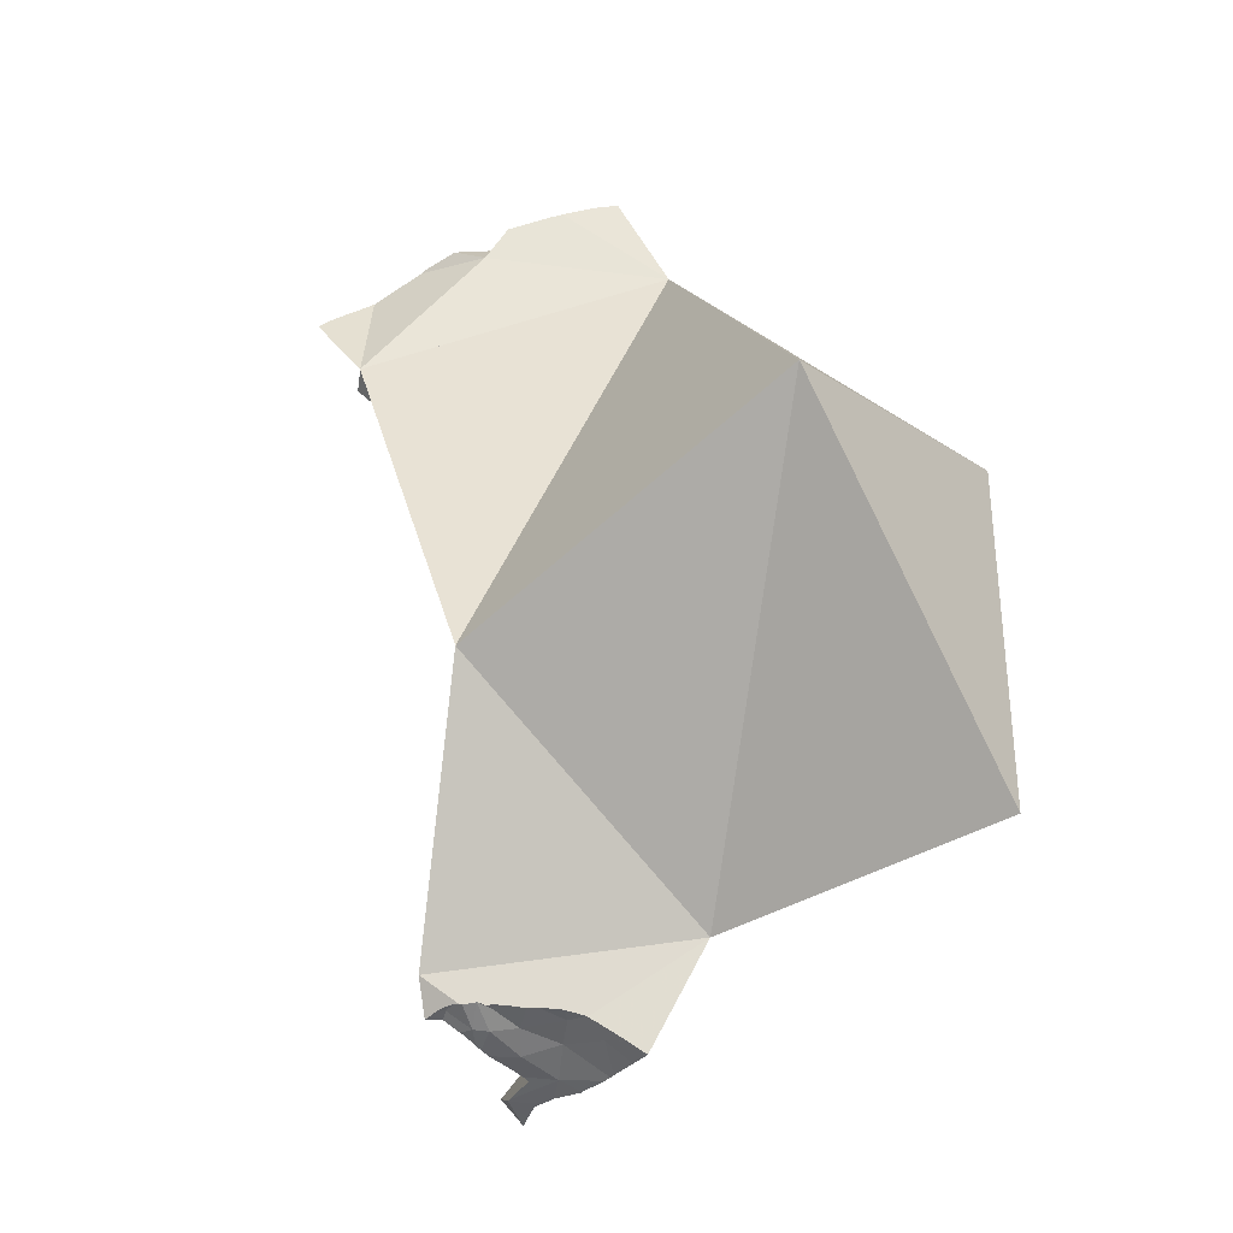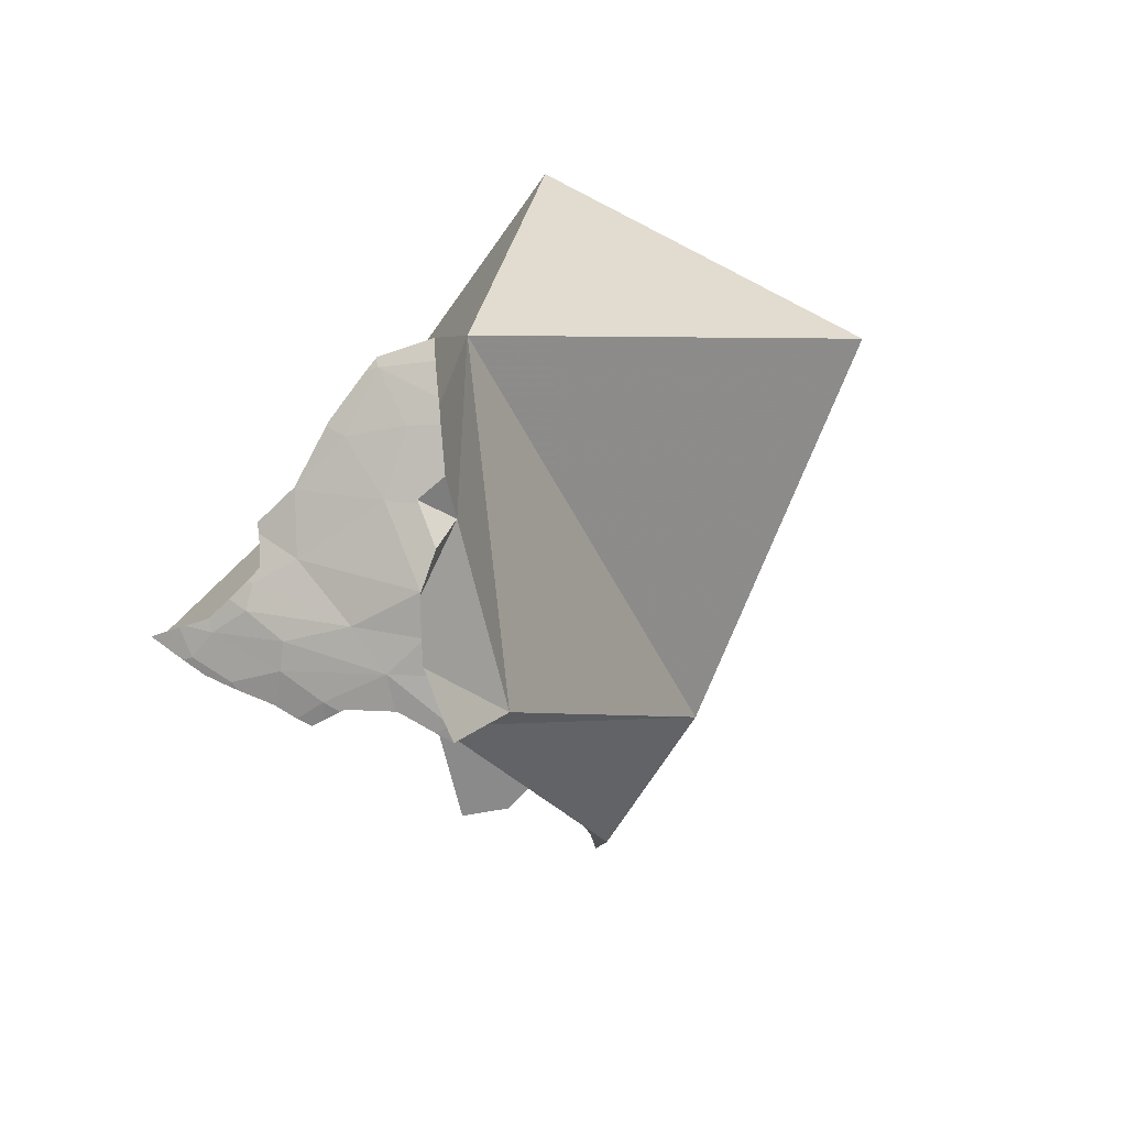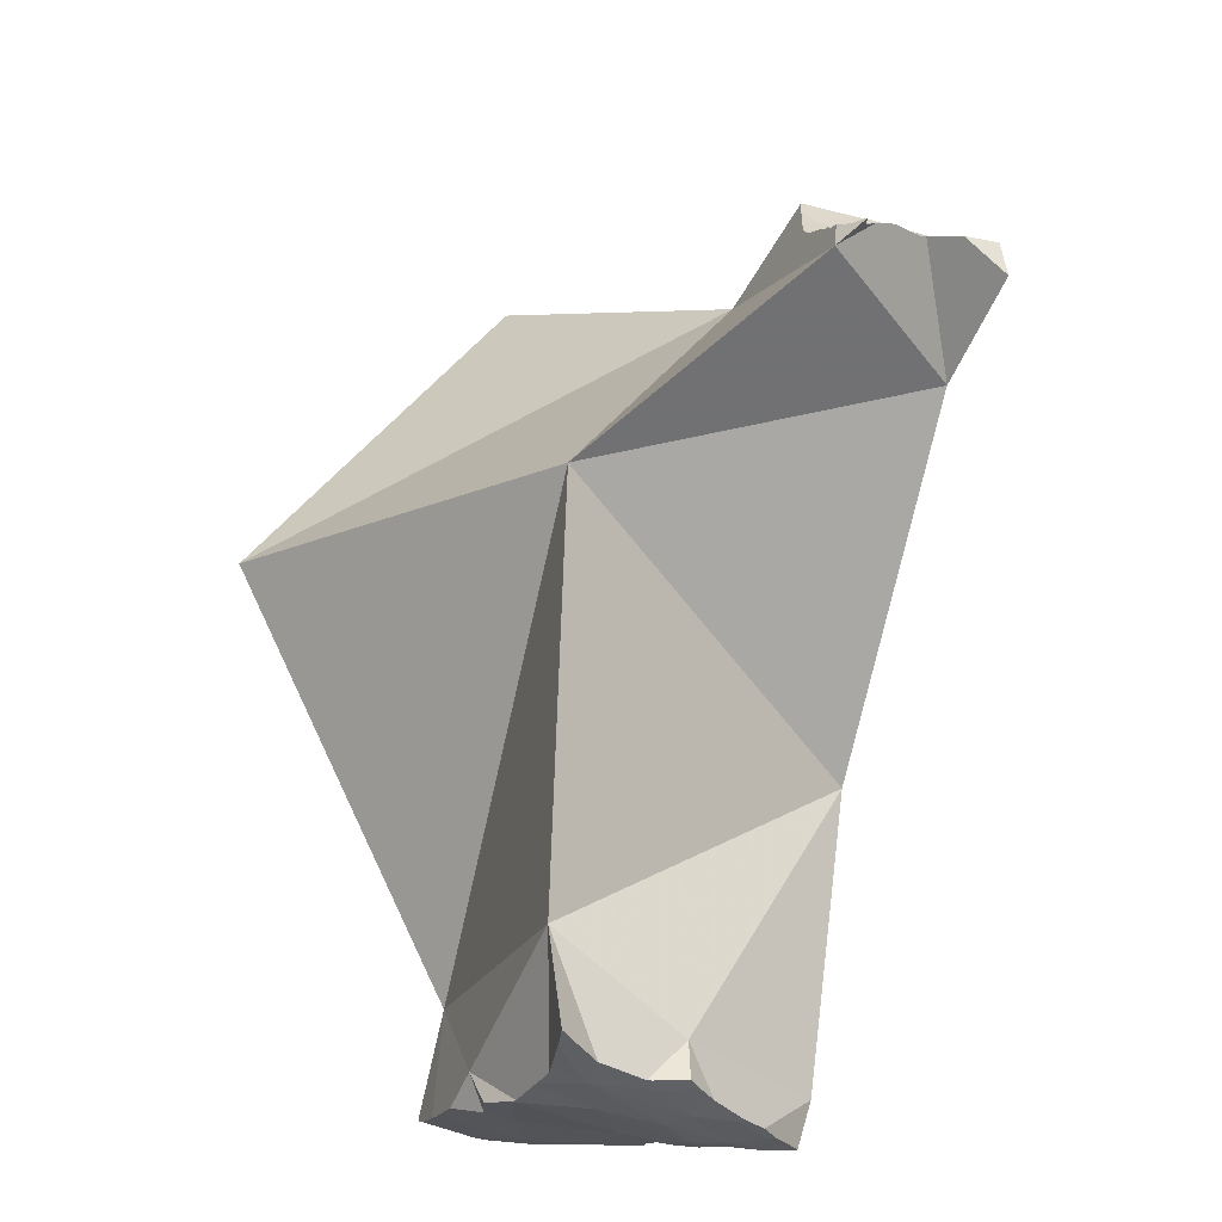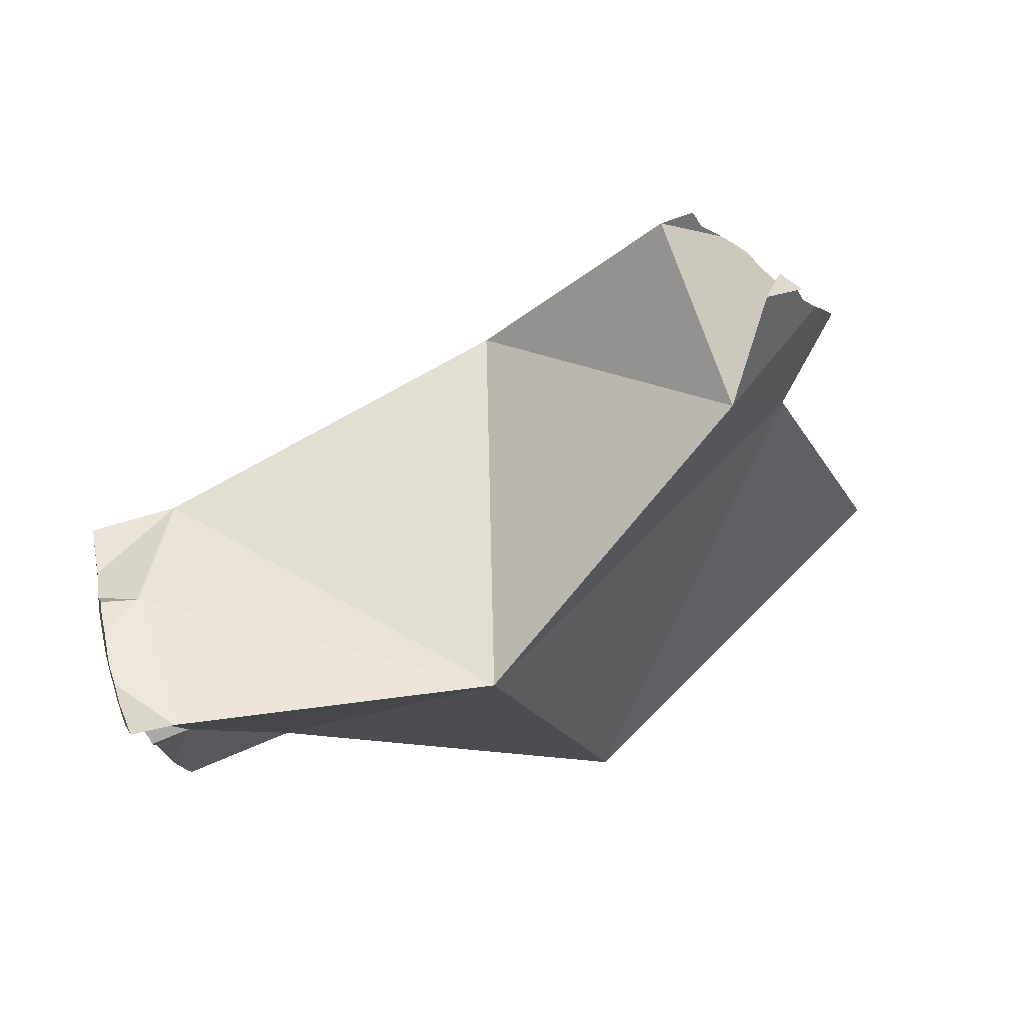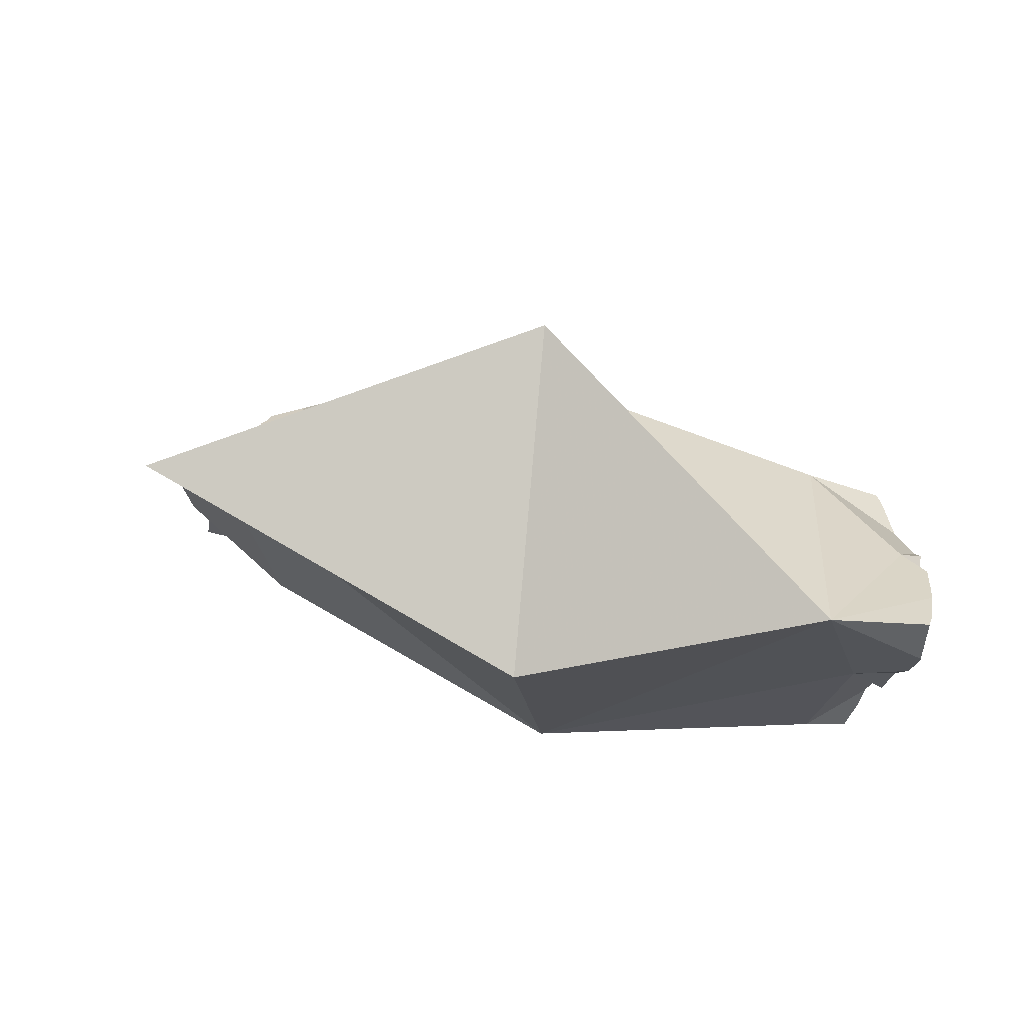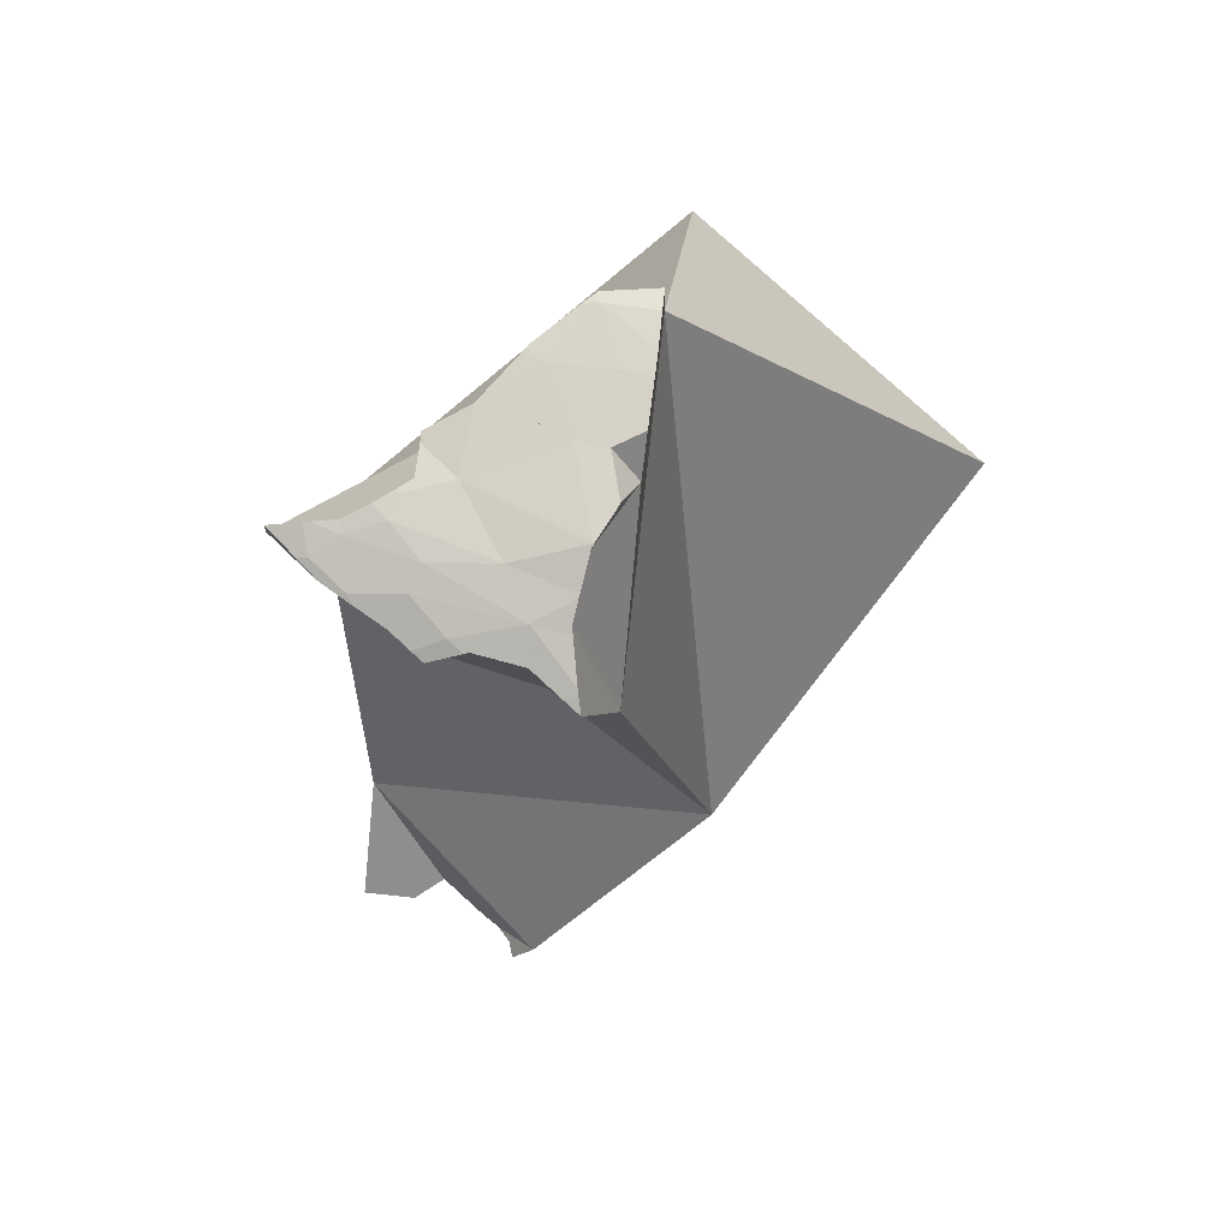
<metadata>
{"format":"obj","ext":"obj","renderer":"f3d","projection":"perspective","resolution":1024,"background":"white","views":[{"elev":65.1,"azim":114.1,"up":"+Z"},{"elev":-47.4,"azim":-81.4,"up":"+Y"},{"elev":-70.7,"azim":62.2,"up":"+Y"},{"elev":-60.3,"azim":63.4,"up":"+Z"},{"elev":28.7,"azim":-134.3,"up":"+Z"},{"elev":-54.7,"azim":-100.0,"up":"+Y"}]}
</metadata>
<code>
v -0.1614 -0.133 0.1385
v -0.1592 -0.1338 0.1272
v -0.1579 -0.1343 0.1207
v -0.1577 -0.1394 0.1384
v -0.1577 -0.1346 0.1203
v -0.1562 -0.1372 0.1207
v -0.1551 -0.1372 0.1166
v -0.151 -0.1484 0.1384
v -0.1495 -0.1503 0.1384
v -0.1458 -0.1546 0.1383
v -0.1452 -0.1526 0.1279
v -0.1448 -0.1456 0.1039
v -0.1438 -0.1466 0.103
v -0.1422 -0.1504 0.1084
v -0.1394 -0.1616 0.1382
v -0.137 -0.1017 0.1433
v -0.1355 -0.166 0.1381
v -0.1307 -0.1575 0.09183
v -0.1306 -0.1616 0.1047
v -0.1306 -0.1573 0.09119
v -0.1306 -0.1573 0.09116
v -0.1306 -0.1658 0.1181
v -0.1306 -0.1662 0.1193
v -0.1305 -0.1666 0.1205
v -0.1303 -0.1577 0.09136
v -0.1303 -0.1692 0.1289
v -0.1302 -0.1578 0.0912
v -0.1302 -0.1579 0.09141
v -0.1301 -0.1576 0.09041
v -0.1297 -0.167 0.1188
v -0.1295 -0.1702 0.1293
v -0.1216 -0.1611 0.07805
v -0.121 -0.1813 0.1333
v -0.1204 -0.1683 0.139
v -0.1196 -0.1704 0.09626
v -0.1194 -0.1635 0.07824
v -0.1188 -0.1714 0.09639
v -0.1155 -0.1727 0.08978
v -0.115 -0.1496 0.08722
v -0.1149 -0.1761 0.09716
v -0.1133 -0.1719 0.07796
v -0.1129 -0.1894 0.1278
v -0.1126 -0.1898 0.1276
v -0.1125 -0.1898 0.1274
v -0.1125 -0.1899 0.1275
v -0.112 -0.1901 0.1274
v -0.1111 -0.1906 0.1269
v -0.111 -0.174 0.0742
v -0.1102 -0.1754 0.07507
v -0.1101 -0.1747 0.07276
v -0.1084 -0.1827 0.09799
v -0.1064 -0.177 0.06722
v -0.1046 -0.181 0.07238
v -0.1042 -0.1877 0.09878
v -0.1041 -0.1877 0.09873
v -0.103 -0.1888 0.09792
v -0.1026 -0.1909 0.1047
v -0.1013 -0.1786 0.05995
v -0.101 -0.1903 0.09667
v -0.101 -0.1787 0.05955
v -0.1008 0.03447 0.1615
v -0.1006 -0.1969 0.1258
v -0.09972 -0.1975 0.1256
v -0.0985 -0.178 0.05179
v -0.09831 -0.1894 0.083
v -0.09815 -0.1819 0.06047
v -0.0978 -0.1778 0.04984
v -0.09722 -0.1775 0.0485
v -0.09584 -0.1935 0.09387
v -0.09362 -0.1758 0.03968
v -0.09292 -0.2014 0.125
v -0.09157 -0.1793 0.04439
v -0.09135 -0.201 0.1136
v -0.09094 -0.1841 0.05275
v -0.09077 -0.1962 0.0914
v -0.09075 -0.2028 0.1256
v -0.09049 -0.1939 0.08068
v -0.0896 -0.1833 0.04939
v -0.08842 -0.1974 0.0903
v -0.08768 -0.1859 0.05325
v -0.08634 -0.1877 0.05593
v -0.08592 -0.1916 0.06439
v -0.08493 -0.1993 0.08944
v -0.08448 -0.1918 0.06333
v -0.08365 -0.1931 0.06615
v -0.08288 -0.2013 0.09268
v -0.08255 -0.1627 0.0402
v -0.081 -0.2035 0.09907
v -0.08091 -0.2066 0.1151
v -0.08089 -0.2064 0.1144
v -0.08039 -0.1975 0.07659
v -0.08029 -0.2036 0.09755
v -0.08024 -0.2013 0.08849
v -0.0799 -0.198 0.07759
v -0.07953 -0.2106 0.1289
v -0.07743 -0.2032 0.09224
v -0.07728 -0.2119 0.1296
v -0.07708 -0.2012 0.08347
v -0.07561 -0.2118 0.1258
v -0.07498 -0.2029 0.08757
v -0.07296 -0.2141 0.131
v -0.06962 -0.1902 0.09087
v -0.0565 -0.1876 0.1446
v -0.05641 -0.02447 0.2663
v -0.02152 -0.05917 0.05459
v 0.03589 0.09046 0.2162
v 0.04675 -0.09764 0.1932
v 0.09183 0.01302 0.155
v 0.1099 -0.02651 0.08567
v 0.1311 -0.01332 0.151
v 0.1312 -0.01284 0.151
v 0.1319 -0.008071 0.1514
v 0.1321 -0.02084 0.1507
v 0.1331 -0.01921 0.1439
v 0.1336 0.002243 0.152
v 0.1347 -0.02883 0.1503
v 0.1347 -0.00526 0.1457
v 0.1347 0.007836 0.1523
v 0.1351 0.01007 0.1525
v 0.1359 0.009003 0.1505
v 0.1363 -0.032 0.1501
v 0.1377 0.006184 0.1451
v 0.1379 -0.0379 0.1498
v 0.138 -0.01873 0.1327
v 0.1396 -0.0431 0.1495
v 0.1401 -0.06886 0.1487
v 0.1403 -0.04318 0.1475
v 0.1406 -0.04388 0.1494
v 0.1408 -0.0476 0.1492
v 0.1408 -0.03258 0.1408
v 0.1409 -0.04773 0.1492
v 0.1409 -0.04778 0.1492
v 0.1412 0.0009334 0.1351
v 0.1419 -3.001e-05 0.1333
v 0.1421 -0.0002599 0.1328
v 0.143 -0.001538 0.1306
v 0.1435 -0.05166 0.1489
v 0.1436 -0.05271 0.1488
v 0.1442 -0.05445 0.1483
v 0.1458 -0.04115 0.1404
v 0.1459 -0.05679 0.1469
v 0.146 -0.01688 0.1186
v 0.1464 -0.05639 0.1447
v 0.1465 -0.008187 0.1189
v 0.1468 -0.008517 0.1184
v 0.1468 -0.02978 0.1305
v 0.1475 -0.04659 0.1403
v 0.1475 -0.0586 0.1456
v 0.1486 -0.05666 0.1411
v 0.1495 -0.05032 0.138
v 0.1495 -0.0489 0.1373
v 0.1497 -0.02818 0.1182
v 0.1499 -0.03223 0.1222
v 0.15 -0.02611 0.1165
v 0.1502 -0.01689 0.1098
v 0.1503 -0.04441 0.1338
v 0.1506 -0.04251 0.1322
v 0.1508 -0.03963 0.1297
v 0.1513 -0.0616 0.1428
v 0.1513 -0.06154 0.1427
v 0.1514 -0.0617 0.1428
v 0.1521 -0.01941 0.1076
v 0.1527 -0.03605 0.08857
v 0.1541 -0.02226 0.1049
v 0.156 -0.03053 0.1077
v 0.1565 -0.03092 0.1069
v 0.1566 -0.03066 0.1065
v 0.1568 -0.02354 0.099
v 0.1571 -0.02945 0.104
v 0.1592 -0.02445 0.09413
f 2 4 1
f 1 16 2
f 1 4 16
f 3 6 2
f 2 16 3
f 6 4 2
f 5 6 3
f 5 3 16
f 6 8 4
f 4 8 16
f 7 6 5
f 16 7 5
f 6 7 14
f 11 8 6
f 6 14 11
f 14 7 12
f 16 12 7
f 8 10 9
f 8 9 16
f 11 10 8
f 16 9 10
f 10 11 15
f 16 10 15
f 14 22 11
f 11 24 15
f 22 23 11
f 11 23 24
f 12 13 14
f 39 13 12
f 39 12 16
f 18 14 13
f 20 18 13
f 39 20 13
f 18 19 14
f 19 22 14
f 16 15 17
f 17 15 26
f 15 24 26
f 16 17 34
f 34 103 16
f 105 39 16
f 16 103 105
f 34 17 26
f 39 19 18
f 39 18 20
f 39 22 19
f 34 23 22
f 34 22 39
f 34 24 23
f 34 26 24
f 39 103 34
f 105 103 39
f 108 105 107
f 105 109 107
f 108 109 105
f 108 107 126
f 126 107 109
f 108 135 109
f 110 111 108
f 113 110 108
f 111 112 108
f 112 115 108
f 108 116 113
f 115 119 108
f 108 123 116
f 108 119 122
f 108 122 133
f 108 125 123
f 126 125 108
f 108 133 134
f 108 134 135
f 126 109 154
f 135 144 109
f 144 145 109
f 163 109 145
f 163 154 109
f 110 114 111
f 110 113 114
f 111 117 112
f 114 117 111
f 112 117 115
f 116 114 113
f 114 116 121
f 117 114 124
f 114 121 130
f 130 124 114
f 117 122 115
f 115 118 119
f 118 115 122
f 123 121 116
f 133 122 117
f 117 124 134
f 117 134 133
f 118 120 119
f 122 120 118
f 119 120 122
f 123 130 121
f 123 125 127
f 127 130 123
f 124 130 146
f 124 135 134
f 124 136 135
f 142 136 124
f 146 142 124
f 126 129 125
f 128 127 125
f 125 129 128
f 126 132 129
f 126 138 132
f 138 126 139
f 139 126 141
f 141 126 148
f 148 126 159
f 126 151 149
f 126 149 161
f 126 152 151
f 152 126 154
f 159 126 161
f 128 129 127
f 127 129 140
f 130 127 140
f 129 132 131
f 140 129 131
f 130 140 146
f 132 147 131
f 147 140 131
f 132 138 137
f 132 137 147
f 135 136 144
f 136 142 144
f 137 138 147
f 139 143 138
f 138 143 147
f 139 141 143
f 158 146 140
f 140 147 156
f 140 156 157
f 157 158 140
f 148 143 141
f 145 144 142
f 155 145 142
f 142 146 153
f 142 153 152
f 152 154 142
f 154 165 142
f 162 155 142
f 165 162 142
f 150 147 143
f 143 148 159
f 149 150 143
f 143 160 149
f 143 159 160
f 163 145 155
f 146 158 153
f 150 151 147
f 151 156 147
f 149 151 150
f 161 149 160
f 151 152 153
f 153 156 151
f 153 157 156
f 153 158 157
f 163 165 154
f 163 155 162
f 161 160 159
f 163 162 164
f 167 164 162
f 167 162 165
f 164 168 163
f 163 166 165
f 163 167 166
f 163 169 167
f 168 170 163
f 163 170 169
f 167 169 164
f 169 168 164
f 165 166 167
f 168 169 170
f 27 20 21
f 20 29 21
f 27 25 20
f 28 20 25
f 39 20 28
f 39 29 20
f 21 29 27
f 27 28 25
f 28 27 38
f 38 27 29
f 35 28 38
f 35 39 28
f 36 29 32
f 39 32 29
f 38 29 36
f 39 36 32
f 37 35 38
f 39 35 37
f 41 38 36
f 39 41 36
f 37 38 40
f 39 37 40
f 51 40 38
f 49 38 41
f 38 49 55
f 51 38 55
f 39 40 51
f 41 39 87
f 39 51 54
f 39 54 102
f 39 105 87
f 102 105 39
f 41 48 49
f 48 41 87
f 48 50 49
f 50 48 87
f 53 49 50
f 49 53 56
f 55 49 56
f 53 50 52
f 58 52 50
f 58 50 87
f 54 51 55
f 66 53 52
f 66 52 58
f 65 56 53
f 53 66 65
f 59 54 55
f 69 54 59
f 102 54 69
f 59 55 56
f 65 59 56
f 60 66 58
f 60 58 87
f 59 65 69
f 64 66 60
f 60 87 64
f 66 64 74
f 64 67 74
f 87 67 64
f 77 65 66
f 65 75 69
f 77 75 65
f 66 74 82
f 82 77 66
f 68 78 67
f 87 68 67
f 78 74 67
f 68 70 72
f 87 70 68
f 72 78 68
f 102 69 75
f 72 70 87
f 78 72 87
f 74 78 80
f 80 81 74
f 81 82 74
f 75 77 79
f 102 75 79
f 79 77 83
f 77 82 85
f 77 98 83
f 91 77 85
f 77 91 94
f 94 98 77
f 80 78 87
f 102 79 83
f 81 80 87
f 84 82 81
f 102 84 81
f 102 81 87
f 82 84 85
f 98 93 83
f 102 83 93
f 102 85 84
f 102 91 85
f 87 105 102
f 102 94 91
f 93 98 100
f 102 93 100
f 102 98 94
f 102 100 98
f 104 106 61
f 108 104 61
f 61 106 108
f 108 106 104
f 18 28 19
f 39 18 19
f 25 18 20
f 39 20 18
f 25 28 18
f 19 30 22
f 39 19 22
f 28 30 19
f 28 25 20
f 28 20 39
f 22 30 23
f 34 22 23
f 39 22 34
f 23 30 24
f 34 23 24
f 26 24 31
f 24 26 34
f 24 30 31
f 34 26 31
f 30 28 35
f 35 28 39
f 44 31 30
f 30 35 37
f 30 37 40
f 30 40 44
f 34 31 33
f 31 42 33
f 44 42 31
f 33 42 34
f 103 39 34
f 42 46 34
f 46 47 34
f 34 47 62
f 34 62 63
f 34 63 71
f 34 71 103
f 37 35 39
f 40 37 39
f 51 40 39
f 54 51 39
f 54 39 102
f 102 39 105
f 39 103 105
f 57 44 40
f 57 40 51
f 44 43 42
f 42 43 45
f 42 45 46
f 43 44 45
f 46 45 44
f 46 44 47
f 44 57 47
f 47 57 62
f 51 54 57
f 54 55 57
f 55 54 59
f 59 54 69
f 102 69 54
f 55 56 57
f 56 55 59
f 59 57 56
f 57 59 69
f 73 62 57
f 57 69 73
f 73 63 62
f 73 71 63
f 75 73 69
f 102 75 69
f 73 76 71
f 76 103 71
f 73 75 86
f 76 73 95
f 73 86 88
f 73 88 90
f 90 89 73
f 89 99 73
f 99 95 73
f 75 79 86
f 102 79 75
f 95 103 76
f 79 83 86
f 102 83 79
f 93 86 83
f 102 93 83
f 88 86 92
f 86 96 92
f 86 93 96
f 90 88 102
f 102 88 92
f 103 89 90
f 99 89 103
f 103 90 102
f 102 92 96
f 100 96 93
f 102 100 93
f 99 97 95
f 97 103 95
f 102 96 100
f 99 101 97
f 101 103 97
f 101 99 103
f 105 103 102
f 107 104 61
f 61 104 108
f 108 107 61
f 108 104 107
f 61 105 16
f 61 16 107
f 105 103 16
f 16 103 107
f 108 105 61
f 61 107 108
f 107 103 105
f 108 107 105
f 16 104 61
f 61 107 16
f 107 104 16
f 61 104 107

</code>
